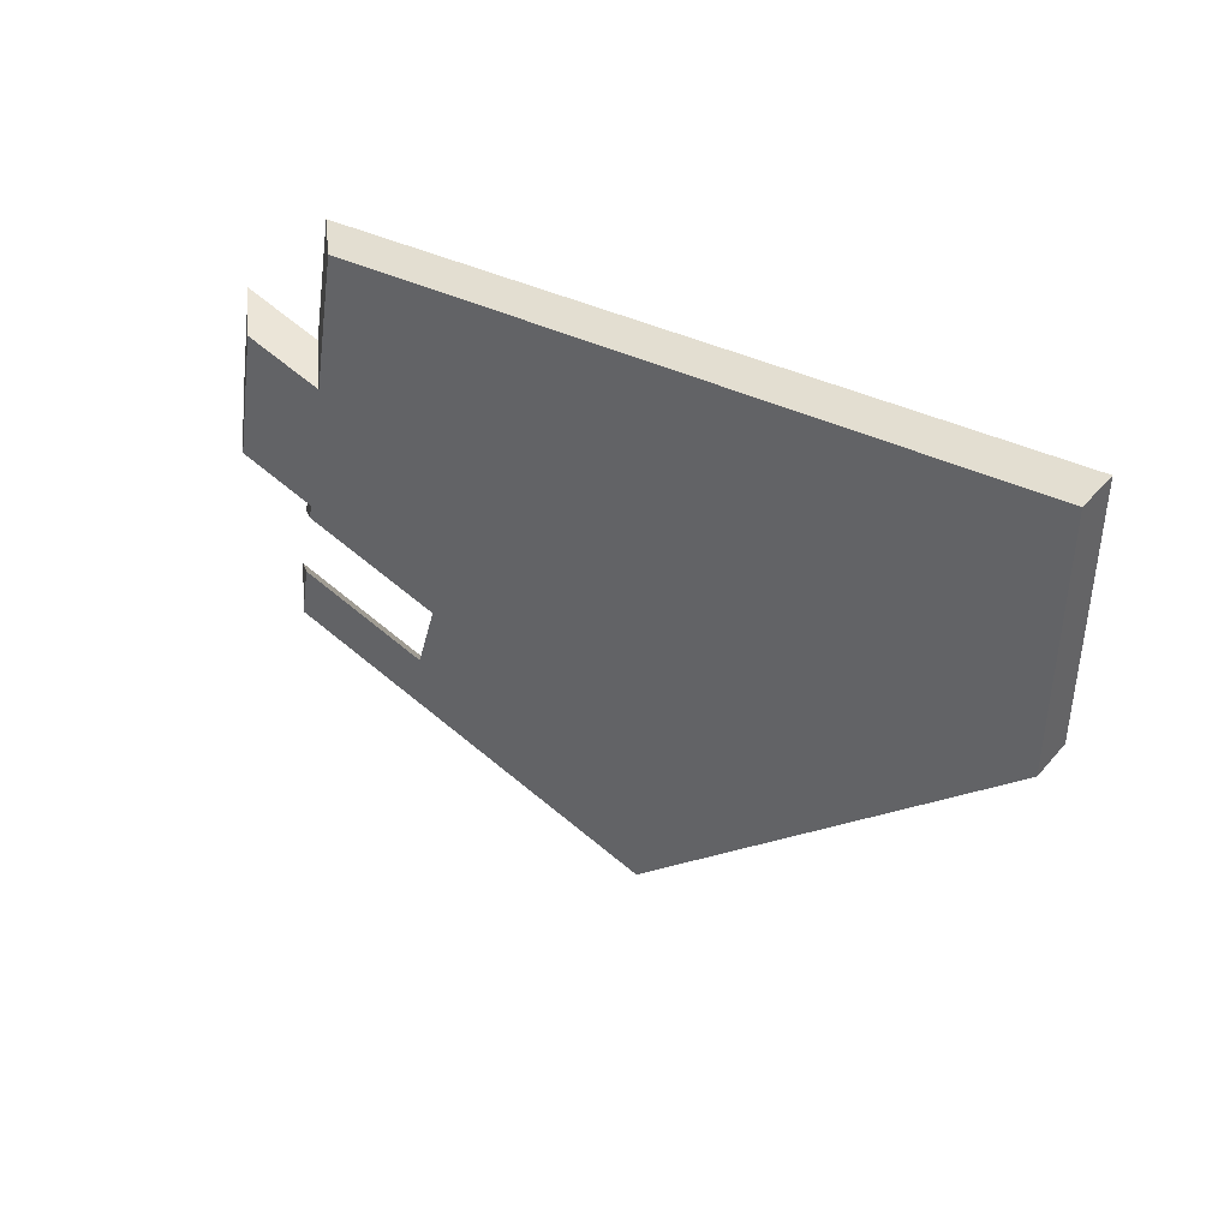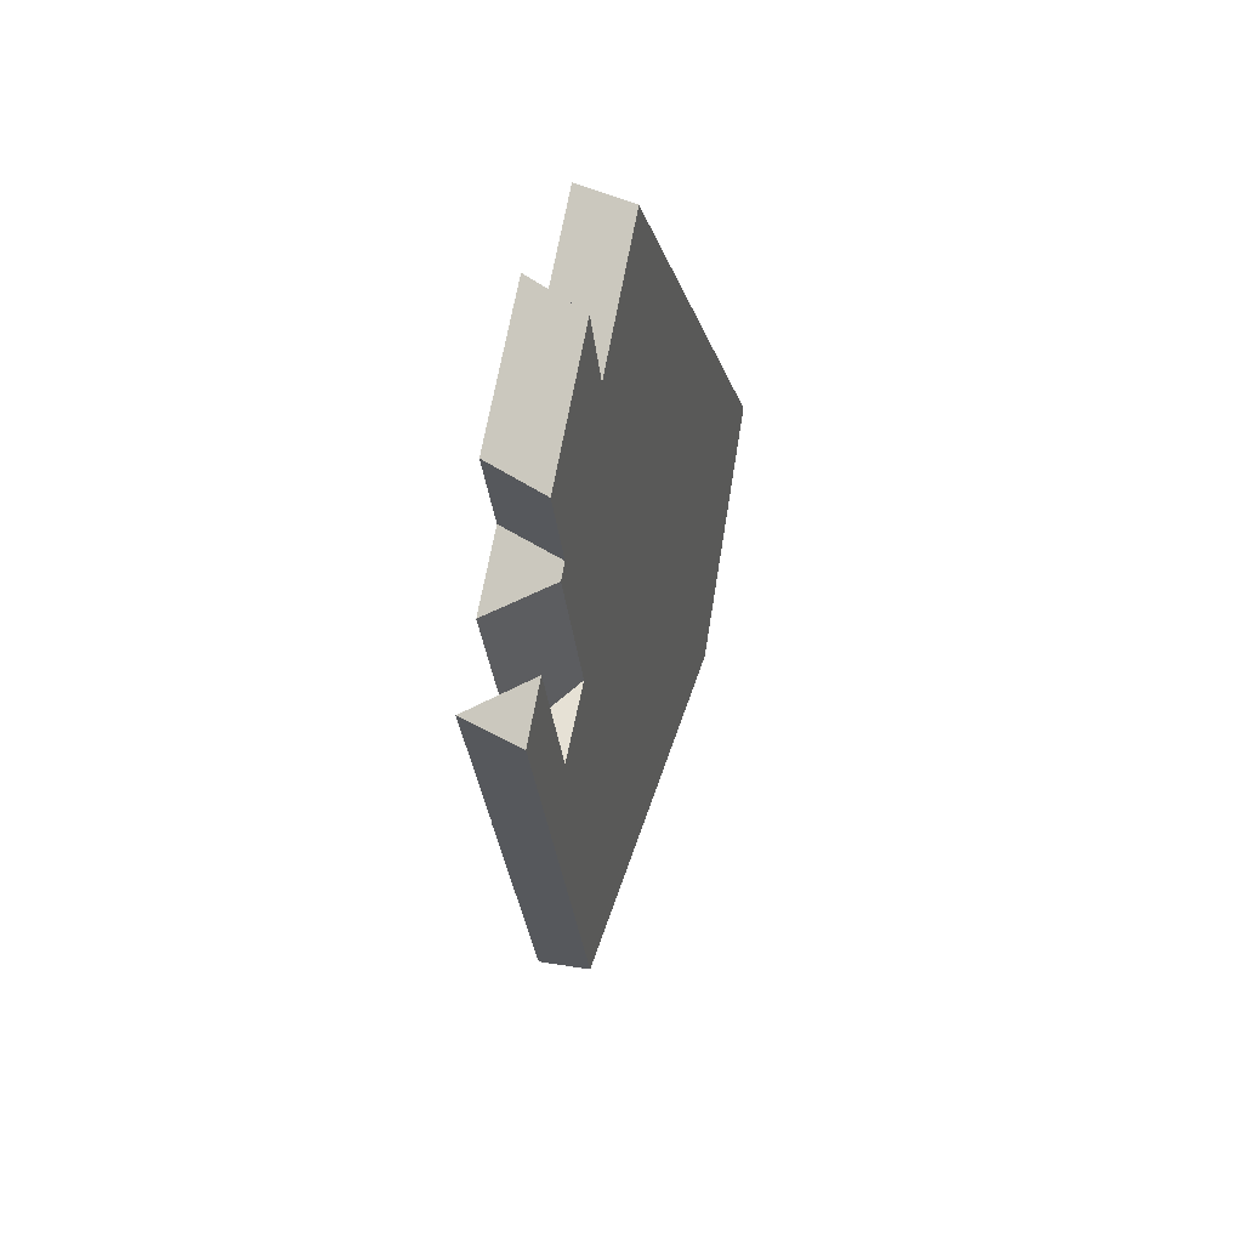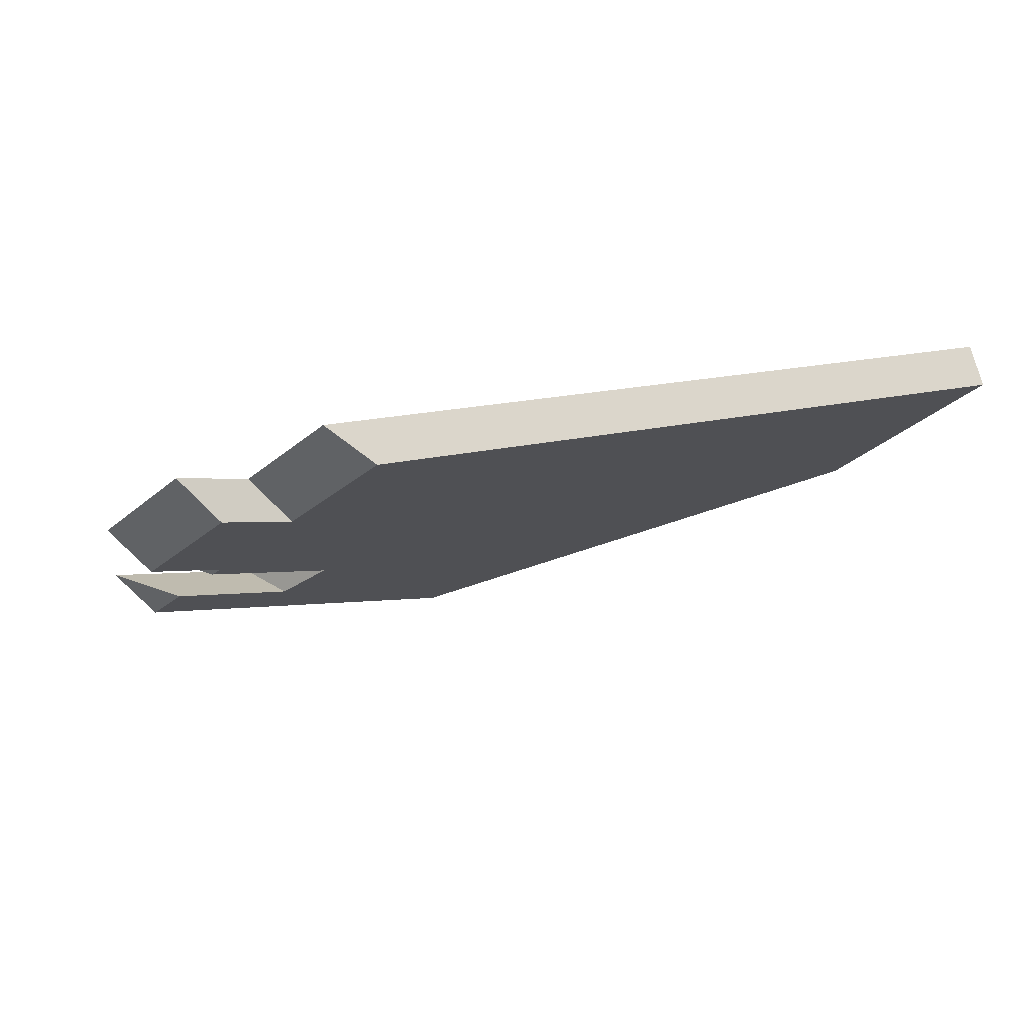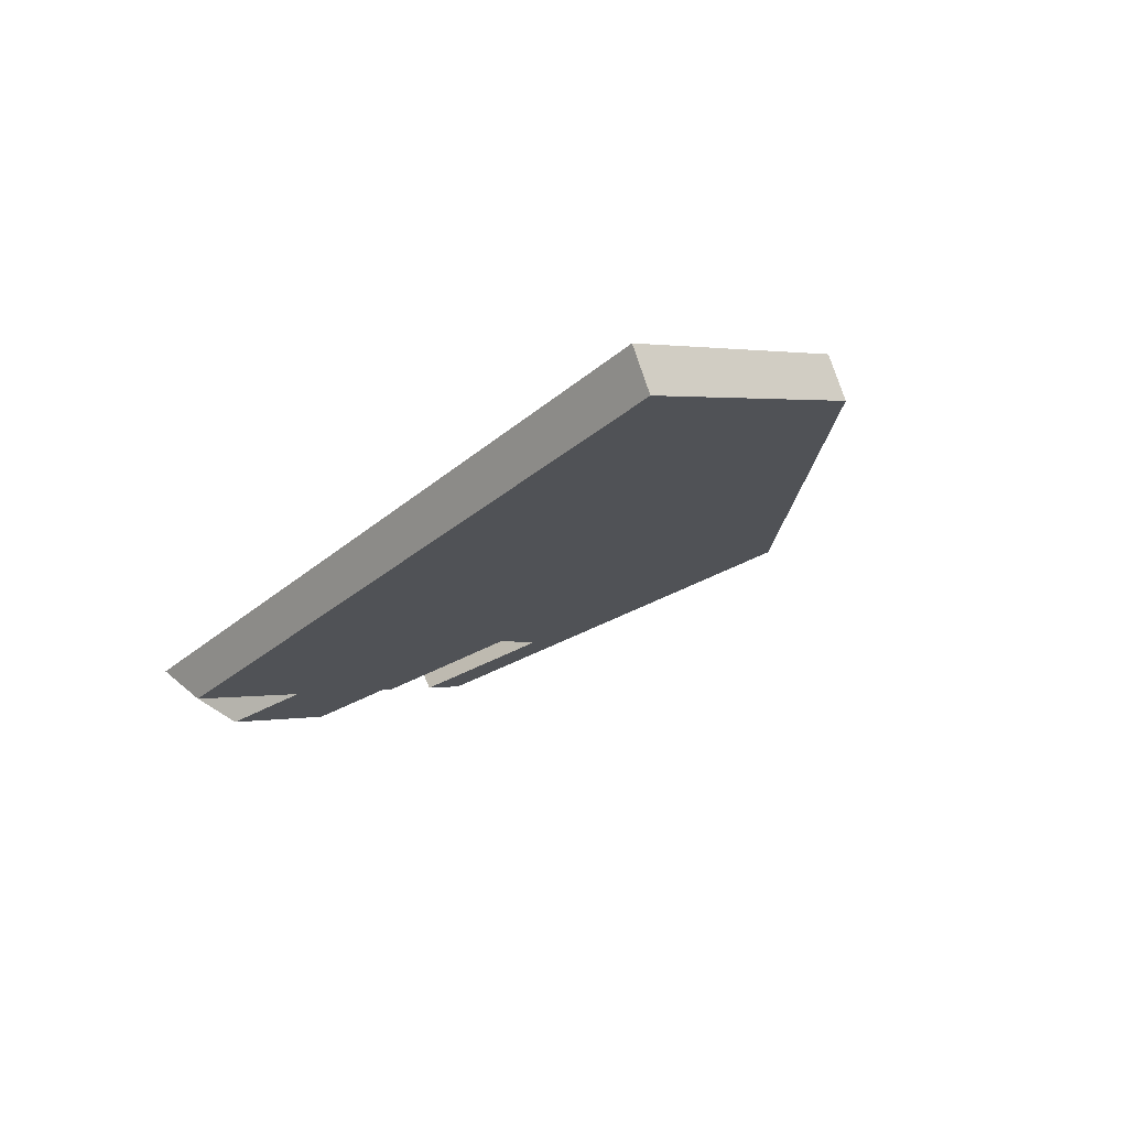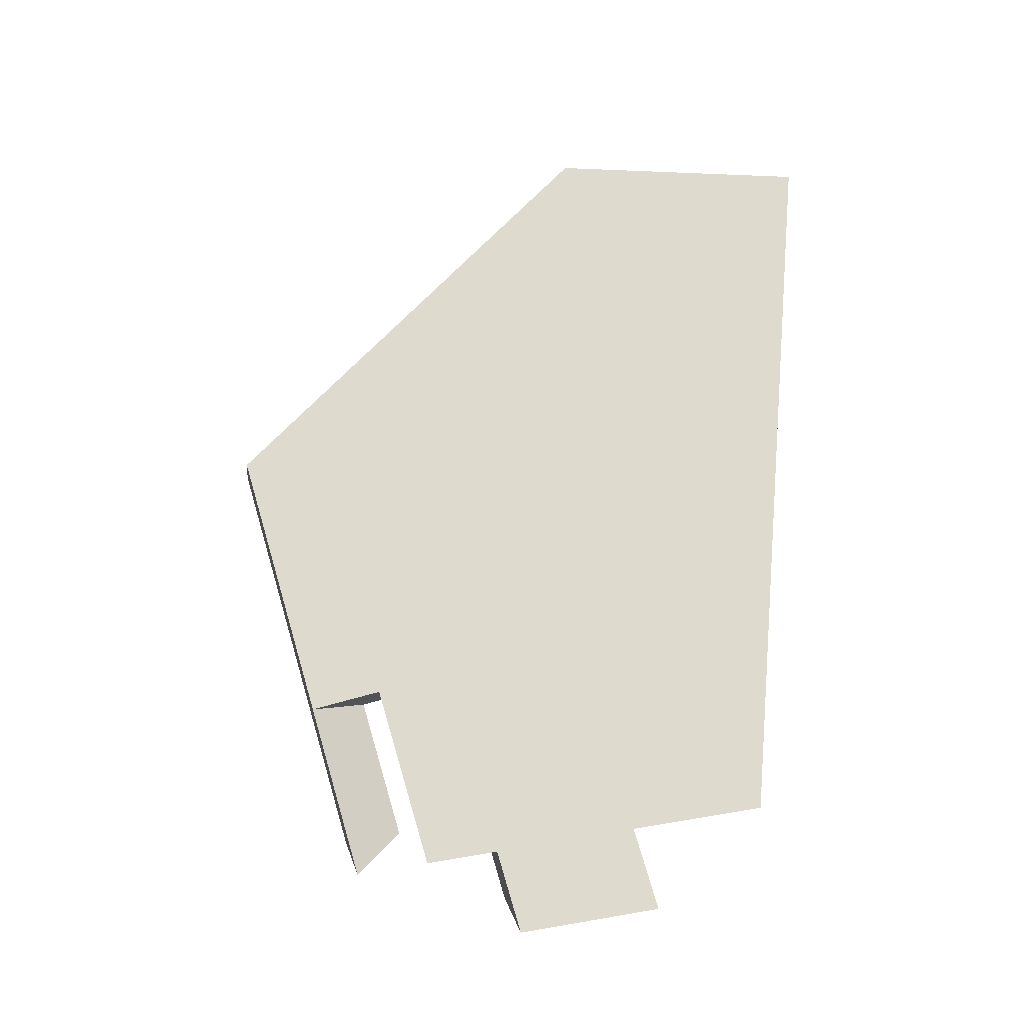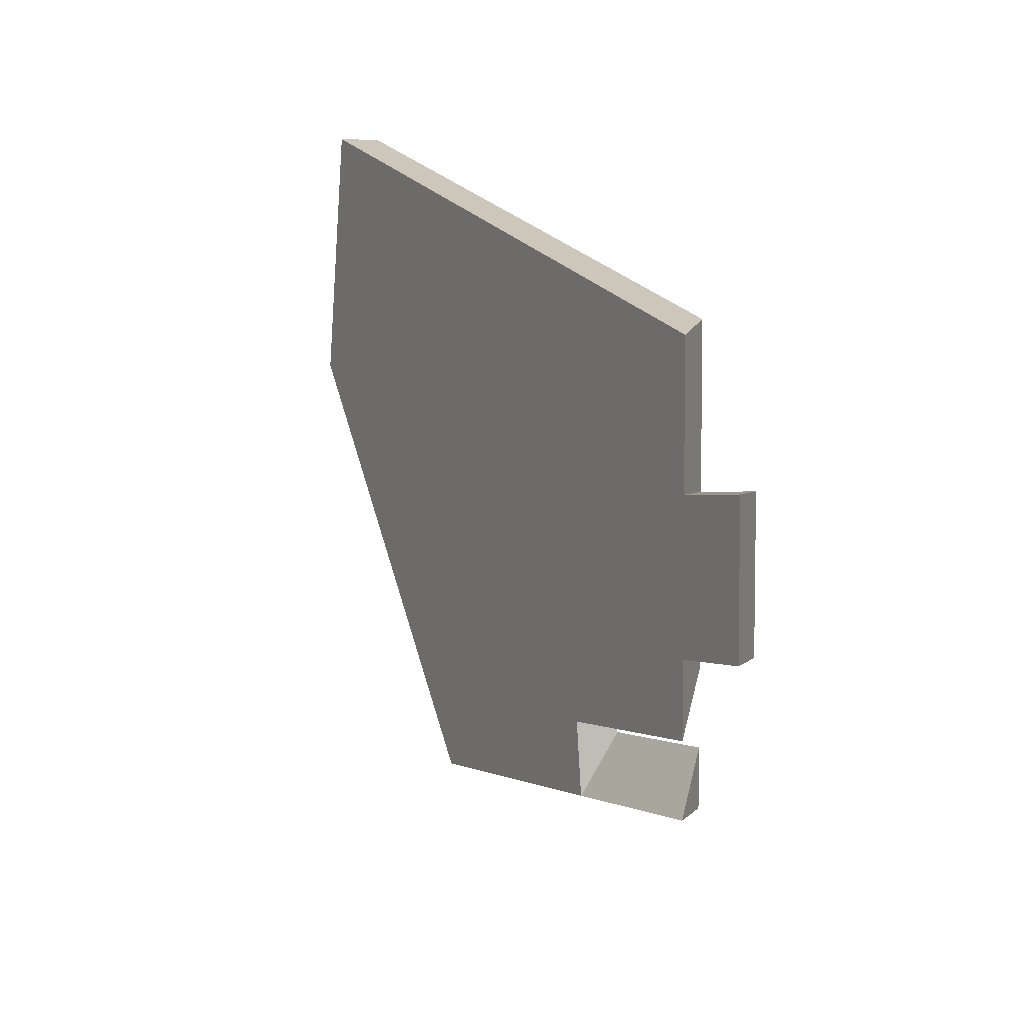
<metadata>
{"format":"obj","ext":"obj","renderer":"f3d","projection":"perspective","resolution":1024,"background":"white","views":[{"elev":31.2,"azim":55.5,"up":"+Z"},{"elev":-7.1,"azim":-62.1,"up":"+Z"},{"elev":-28.2,"azim":-18.7,"up":"+Y"},{"elev":-4.3,"azim":50.6,"up":"+Y"},{"elev":52.7,"azim":-84.0,"up":"+Y"},{"elev":25.5,"azim":-98.7,"up":"+Z"}]}
</metadata>
<code>
v 0.4065 -0.3285 0.07991
v 0.4308 -0.344 0.2363
v 0.4149 -0.3535 0.07612
v 0.4392 -0.3691 0.2325
v 0.4271 -0.3613 0.1543
v 0.4187 -0.3362 0.1581
v 0.1638 -0.382 -0.1048
v 0.4065 -0.3285 0.07991
v 0.1722 -0.407 -0.1086
v 0.4149 -0.3535 0.07612
v 0.2329 -0.3936 -0.06245
v 0.2936 -0.3803 -0.01626
v 0.3543 -0.3669 0.02993
v 0.3459 -0.3418 0.03372
v 0.2852 -0.3552 -0.01247
v 0.2245 -0.3686 -0.05866
v 0.03733 -0.44 -0.002705
v 0.0594 -0.4651 0.02463
v -0.0185 -0.4965 0.05868
v -0.03847 -0.4875 0.04892
v -0.05843 -0.4785 0.03915
v -0.01055 -0.4592 0.01822
v 0.02045 -0.4808 0.04166
v 0.02015 -0.44 -0.04205
v 0.04204 -0.465 -0.01494
v -0.03171 -0.4946 0.01729
v -0.05151 -0.4857 0.00761
v -0.07132 -0.4768 -0.002075
v -0.02559 -0.4584 -0.02206
v 0.005165 -0.4798 0.001178
v 0.0594 -0.4651 0.02463
v 0.03733 -0.44 -0.002705
v 0.04204 -0.465 -0.01494
v 0.02015 -0.44 -0.04205
v 0.02008 -0.4398 -0.04202
v -0.05955 -0.5146 0.0871
v -0.07433 -0.5063 0.09361
v -0.0891 -0.498 0.1001
v -0.08249 -0.499 0.1208
v -0.07587 -0.4999 0.1416
v -0.06926 -0.5008 0.1623
v -0.06264 -0.5017 0.183
v -0.0331 -0.5182 0.17
v -0.03971 -0.5173 0.1492
v -0.04633 -0.5164 0.1285
v -0.05294 -0.5155 0.1078
v -0.04787 -0.51 0.1765
v 0.3021 -0.3747 0.1537
v 0.2969 -0.3631 0.06575
v 0.1729 -0.4184 0.1556
v 0.1677 -0.4069 0.06764
v 0.04364 -0.4621 0.1575
v 0.03844 -0.4506 0.06953
v 0.4308 -0.344 0.2363
v 0.3459 -0.3727 0.2376
v 0.2611 -0.4014 0.2388
v 0.1762 -0.4301 0.2401
v 0.09135 -0.4588 0.2413
v 0.006493 -0.4875 0.2425
v 0.4065 -0.3285 0.07991
v 0.4187 -0.3362 0.1581
v 0.1638 -0.382 -0.1048
v 0.2245 -0.3686 -0.05866
v 0.2852 -0.3552 -0.01247
v 0.3459 -0.3418 0.03372
v 0.03733 -0.44 -0.002705
v 0.02008 -0.4398 -0.04202
v 0.09195 -0.4109 -0.07343
v -0.0891 -0.498 0.1001
v -0.0671 -0.4892 0.09051
v -0.04511 -0.4803 0.0809
v -0.06264 -0.5017 0.183
v -0.06926 -0.5008 0.1623
v -0.07587 -0.4999 0.1416
v -0.08249 -0.499 0.1208
v -0.05843 -0.4785 0.03915
v -0.01055 -0.4592 0.01822
v -0.05177 -0.4794 0.06003
v -0.00608 -0.4858 0.2032
v -0.01865 -0.484 0.1638
v -0.04065 -0.4929 0.1734
v -0.05843 -0.4785 0.03915
v -0.04511 -0.4803 0.0809
v -0.03034 -0.4886 0.07439
v -0.01556 -0.4969 0.06787
v -0.0185 -0.4965 0.05868
v -0.03847 -0.4875 0.04892
v -0.05177 -0.4794 0.06003
v 0.1638 -0.382 -0.1048
v 0.1722 -0.407 -0.1086
v 0.02008 -0.4398 -0.04202
v 0.02015 -0.44 -0.04205
v 0.09195 -0.4109 -0.07343
v -0.07132 -0.4768 -0.002075
v -0.05667 -0.485 -0.008538
v -0.04202 -0.4932 -0.015
v 0.0294 -0.4645 -0.04621
v 0.1008 -0.4358 -0.07743
v -0.02559 -0.4584 -0.02206
v -0.03171 -0.4946 0.01729
v -0.07132 -0.4768 -0.002075
v -0.05151 -0.4857 0.00761
v -0.03686 -0.4939 0.001147
v -0.04202 -0.4932 -0.015
v -0.05667 -0.485 -0.008538
v -0.01556 -0.4969 0.06787
v -0.03034 -0.4886 0.07439
v -0.04511 -0.4803 0.0809
v -0.0891 -0.498 0.1001
v -0.07433 -0.5063 0.09361
v -0.05955 -0.5146 0.0871
v -0.03756 -0.5057 0.07748
v -0.0671 -0.4892 0.09051
v 0.01089 -0.5006 0.1507
v -0.003881 -0.4923 0.1573
v -0.01865 -0.484 0.1638
v 0.006493 -0.4875 0.2425
v 0.03887 -0.5044 0.2384
v -0.00608 -0.4858 0.2032
v 0.02488 -0.5025 0.1946
v 0.4308 -0.344 0.2363
v 0.006493 -0.4875 0.2425
v 0.4392 -0.3691 0.2325
v 0.3591 -0.3961 0.2337
v 0.2791 -0.4232 0.2349
v 0.199 -0.4503 0.2361
v 0.1189 -0.4774 0.2372
v 0.03887 -0.5044 0.2384
v 0.09135 -0.4588 0.2413
v 0.1762 -0.4301 0.2401
v 0.2611 -0.4014 0.2388
v 0.3459 -0.3727 0.2376
v 0.3159 -0.3979 0.1498
v 0.3107 -0.3863 0.06188
v 0.1921 -0.4398 0.1516
v 0.1869 -0.4282 0.06369
v 0.0683 -0.4817 0.1534
v 0.0631 -0.4701 0.0655
v 0.4392 -0.3691 0.2325
v 0.3591 -0.3961 0.2337
v 0.2791 -0.4232 0.2349
v 0.199 -0.4503 0.2361
v 0.1189 -0.4774 0.2372
v 0.03887 -0.5044 0.2384
v 0.4149 -0.3535 0.07612
v 0.4271 -0.3613 0.1543
v 0.1722 -0.407 -0.1086
v 0.2329 -0.3936 -0.06245
v 0.2936 -0.3803 -0.01626
v 0.3543 -0.3669 0.02993
v 0.0594 -0.4651 0.02463
v 0.04204 -0.465 -0.01494
v -0.03171 -0.4946 0.01729
v -0.03686 -0.4939 0.001147
v -0.04202 -0.4932 -0.015
v -0.05955 -0.5146 0.0871
v -0.03756 -0.5057 0.07748
v -0.01556 -0.4969 0.06787
v 0.0294 -0.4645 -0.04621
v 0.1008 -0.4358 -0.07743
v -0.0185 -0.4965 0.05868
v 0.02045 -0.4808 0.04166
v 0.005165 -0.4798 0.001178
v -0.0331 -0.5182 0.17
v -0.03971 -0.5173 0.1492
v -0.04633 -0.5164 0.1285
v -0.05294 -0.5155 0.1078
v 0.02488 -0.5025 0.1946
v 0.01089 -0.5006 0.1507
v -0.0111 -0.5094 0.1604
v -0.01865 -0.484 0.1638
v -0.003881 -0.4923 0.1573
v 0.01089 -0.5006 0.1507
v -0.0331 -0.5182 0.17
v -0.04787 -0.51 0.1765
v -0.06264 -0.5017 0.183
v -0.04065 -0.4929 0.1734
v -0.0111 -0.5094 0.1604
f 6 5 3 1
f 2 4 5 6
f 16 11 9 7
f 14 13 12 15
f 8 10 13 14
f 15 12 11 16
f 23 19 20
f 22 23 20
f 23 22 18
f 22 17 18
f 21 22 20
f 30 27 26
f 28 27 30
f 30 25 29
f 29 25 24
f 28 30 29
f 34 32 35
f 34 33 32
f 31 32 33
f 44 43 47
f 41 44 47
f 47 42 41
f 44 41 40
f 40 45 44
f 46 45 39
f 36 46 37
f 38 37 39
f 46 39 37
f 40 39 45
f 51 50 48 49
f 53 52 50 51
f 61 55 54
f 60 48 61
f 55 61 48
f 48 56 55
f 50 57 56
f 57 50 58
f 48 50 56
f 65 49 60
f 49 48 60
f 49 65 64
f 64 51 49
f 63 66 51
f 51 66 53
f 62 68 63
f 66 63 68
f 68 67 66
f 64 63 51
f 52 58 50
f 58 52 79
f 80 52 71
f 79 52 80
f 59 58 79
f 73 72 81
f 73 80 74
f 81 80 73
f 74 80 75
f 78 53 77
f 71 52 53
f 71 53 78
f 53 66 77
f 70 69 75
f 77 76 78
f 71 70 75
f 71 75 80
f 84 83 87
f 85 84 86
f 83 88 87
f 87 88 82
f 86 84 87
f 95 94 99
f 91 93 92
f 89 90 98 93
f 95 92 97
f 99 92 95
f 96 95 97
f 92 98 97
f 92 93 98
f 102 103 100
f 105 103 102
f 102 101 105
f 103 105 104
f 113 111 110
f 110 109 113
f 112 111 113
f 107 112 108
f 108 112 113
f 106 112 107
f 120 117 119
f 118 117 120
f 115 114 120
f 115 119 116
f 120 119 115
f 132 124 123 121
f 131 125 124 132
f 129 127 126 130
f 122 128 127 129
f 130 126 125 131
f 136 134 133 135
f 138 136 135 137
f 146 139 140
f 145 146 133
f 140 133 146
f 133 140 141
f 135 141 142
f 137 135 142 143
f 168 137 143
f 133 141 135
f 150 145 134
f 134 145 133
f 134 149 150
f 149 136 148
f 136 149 134
f 151 136 138
f 148 160 147
f 151 160 136
f 152 160 151
f 162 151 138
f 136 160 148
f 169 138 137
f 169 137 168
f 165 169 170
f 169 158 138
f 170 164 165
f 158 169 167
f 169 166 167
f 169 165 166
f 156 157 167
f 158 162 138
f 159 152 163
f 155 159 163
f 160 152 159
f 161 162 158
f 163 154 155
f 153 154 163
f 157 158 167
f 144 168 143
f 172 178 173
f 178 172 171
f 171 177 178
f 177 175 174
f 175 177 176
f 178 177 174

</code>
